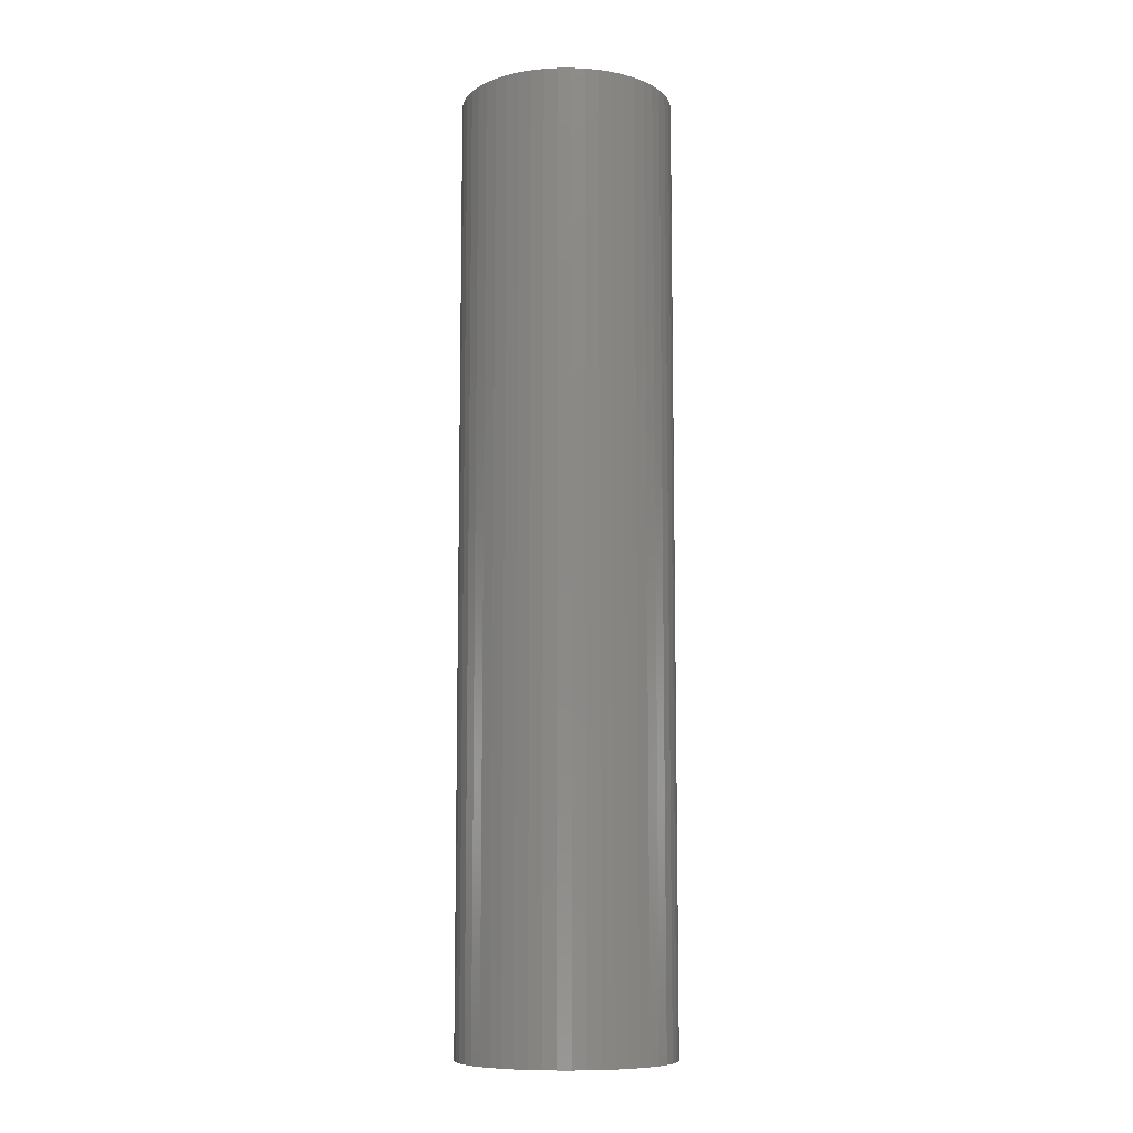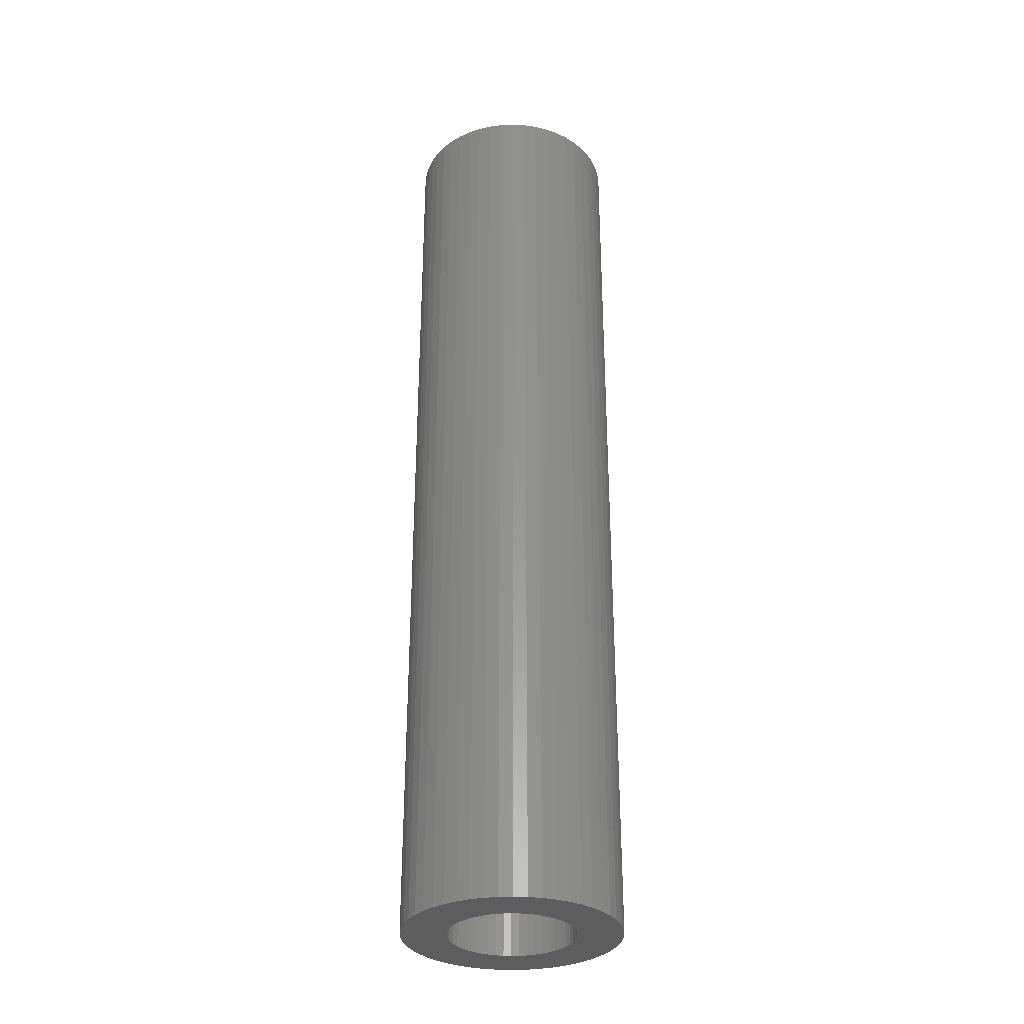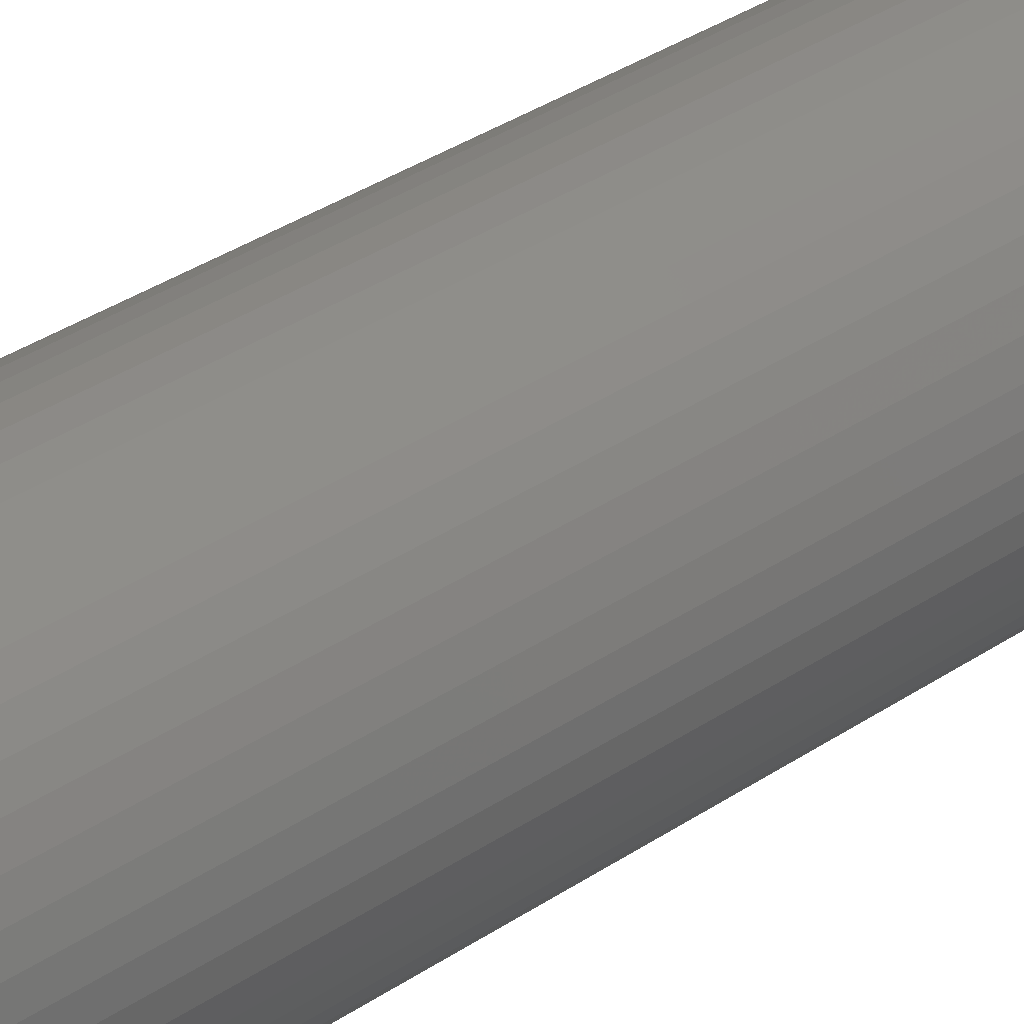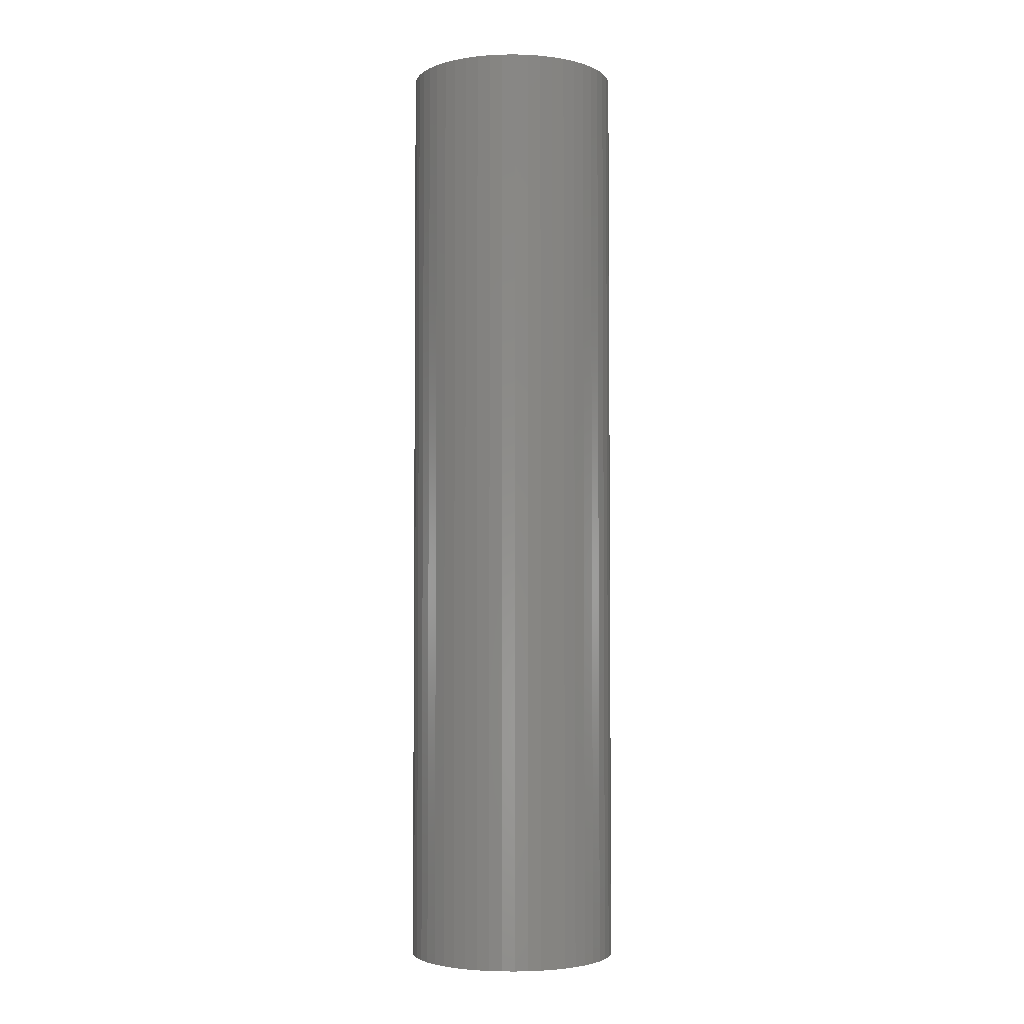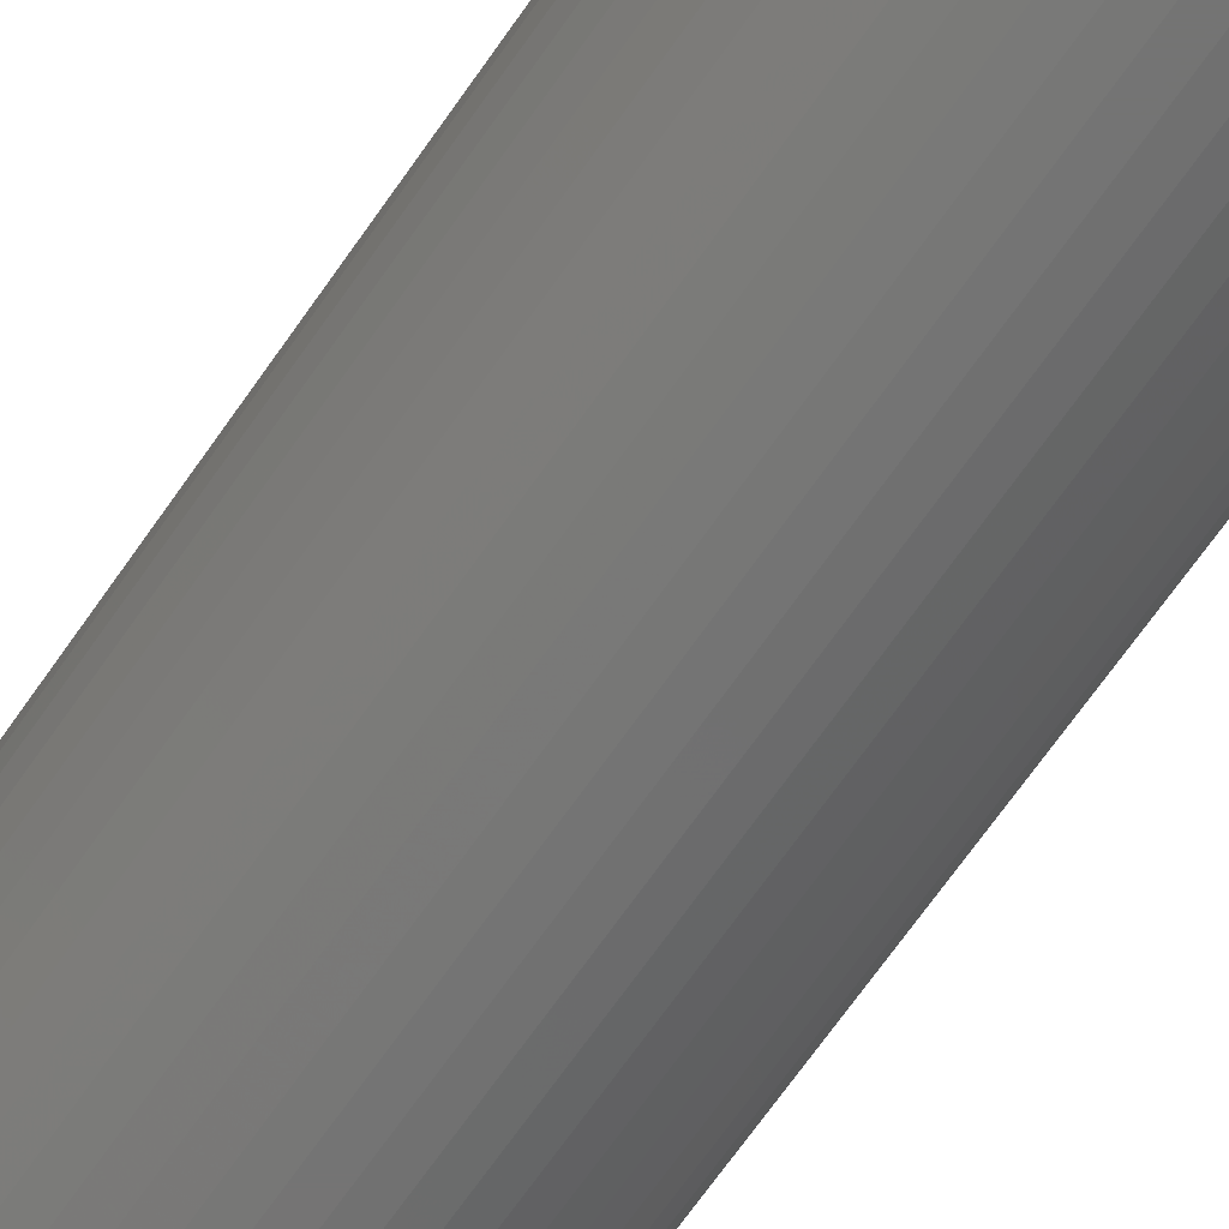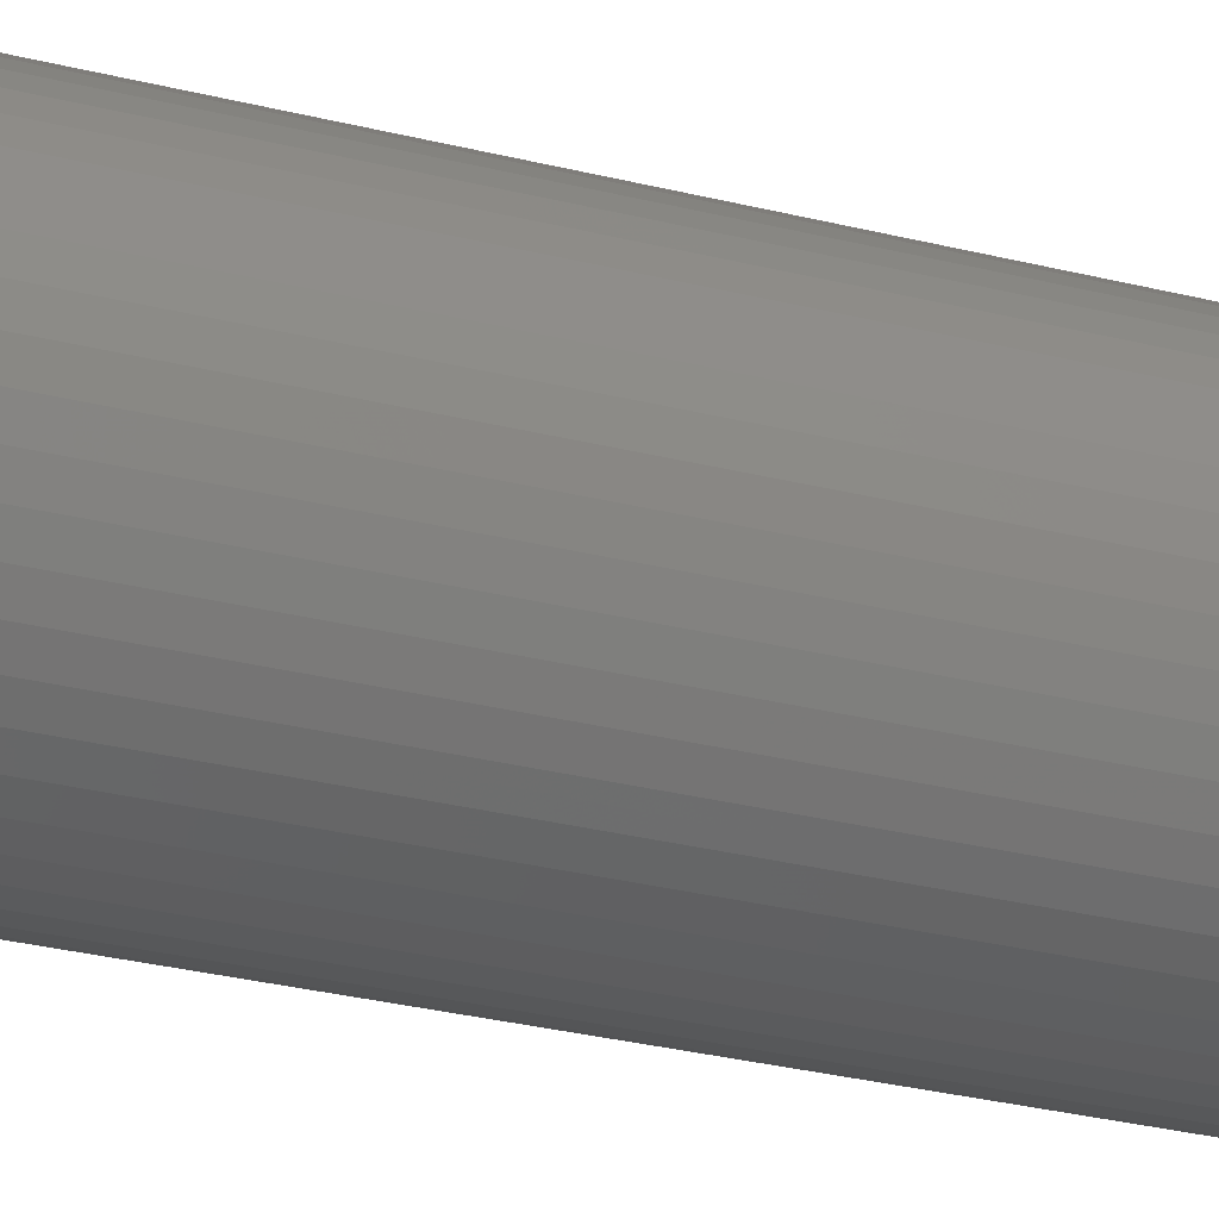
<metadata>
{"format":"stl","ext":"stl","renderer":"f3d","projection":"perspective","resolution":1024,"background":"white","views":[{"elev":-9.3,"azim":94.7,"up":"+Z"},{"elev":-32.0,"azim":24.7,"up":"+Z"},{"elev":32.3,"azim":-134.0,"up":"+Y"},{"elev":-3.4,"azim":-99.0,"up":"+Z"},{"elev":-66.4,"azim":145.6,"up":"+Y"},{"elev":-26.3,"azim":-112.5,"up":"+Y"}]}
</metadata>
<code>
# stl→obj: 200 verts, 400 faces
v 9 0 40
v 8.929 1.128 -40
v 8.929 1.128 40
v 9 0 -40
v -9 0 -40
v -8.929 1.128 40
v -8.929 1.128 -40
v -9 0 40
v 0.5651 8.982 -40
v -0.5651 8.982 40
v 0.5651 8.982 40
v -0.5651 8.982 -40
v 6.561 6.161 -40
v 5.737 6.935 40
v 6.561 6.161 40
v 5.737 6.935 -40
v -5.737 6.935 -40
v -6.561 6.161 40
v -5.737 6.935 40
v -6.561 6.161 -40
v -2.781 8.56 -40
v -3.832 8.143 40
v -2.781 8.56 40
v -3.832 8.143 -40
v 8.368 3.313 40
v 7.887 4.336 -40
v 7.887 4.336 40
v 8.368 3.313 -40
v 8.717 2.238 -40
v 8.717 2.238 40
v 7.281 5.29 -40
v 7.281 5.29 40
v 3.832 8.143 -40
v 2.781 8.56 40
v 3.832 8.143 40
v 2.781 8.56 -40
v 1.686 8.841 40
v 1.686 8.841 -40
v 4.822 7.599 40
v 4.822 7.599 -40
v -8.368 3.313 -40
v -7.887 4.336 40
v -7.887 4.336 -40
v -8.368 3.313 40
v -7.281 5.29 40
v -7.281 5.29 -40
v -8.717 2.238 -40
v -8.717 2.238 40
v -4.822 7.599 -40
v -4.822 7.599 40
v -1.686 8.841 40
v -1.686 8.841 -40
v 8.929 -1.128 40
v 8.929 -1.128 -40
v -7.887 -4.336 -40
v -8.368 -3.313 40
v -8.368 -3.313 -40
v -7.887 -4.336 40
v 0.5651 -8.982 -40
v 1.686 -8.841 40
v 0.5651 -8.982 40
v 1.686 -8.841 -40
v 7.281 -5.29 40
v 7.887 -4.336 -40
v 7.887 -4.336 40
v 7.281 -5.29 -40
v 8.717 -2.238 40
v 8.717 -2.238 -40
v -7.281 -5.29 -40
v -7.281 -5.29 40
v -8.717 -2.238 40
v -8.717 -2.238 -40
v 2.781 -8.56 -40
v 3.832 -8.143 40
v 2.781 -8.56 40
v 3.832 -8.143 -40
v 5.25 0 40
v 5.209 0.658 40
v 5.085 1.306 40
v 5.209 -0.658 40
v 4.881 1.933 40
v 4.601 2.529 40
v 5.085 -1.306 40
v 4.247 3.086 40
v 8.368 -3.313 40
v 3.827 3.594 40
v 4.881 -1.933 40
v 3.346 4.045 40
v 2.813 4.433 40
v 2.235 4.75 40
v 1.622 4.993 40
v 0.9838 5.157 40
v 0.3296 5.24 40
v -0.3296 5.24 40
v -0.9838 5.157 40
v -1.622 4.993 40
v -2.235 4.75 40
v -2.813 4.433 40
v -3.346 4.045 40
v -3.827 3.594 40
v -4.247 3.086 40
v -4.601 2.529 40
v -4.881 1.933 40
v 4.601 -2.529 40
v 4.247 -3.086 40
v 6.561 -6.161 40
v 3.827 -3.594 40
v 5.737 -6.935 40
v 3.346 -4.045 40
v 4.822 -7.599 40
v 2.813 -4.433 40
v 2.235 -4.75 40
v 1.622 -4.993 40
v 0.9838 -5.157 40
v 0.3296 -5.24 40
v -0.3296 -5.24 40
v -0.5651 -8.982 40
v -0.9838 -5.157 40
v -1.686 -8.841 40
v -1.622 -4.993 40
v -2.781 -8.56 40
v -2.235 -4.75 40
v -3.832 -8.143 40
v -2.813 -4.433 40
v -4.822 -7.599 40
v -3.346 -4.045 40
v -5.737 -6.935 40
v -3.827 -3.594 40
v -6.561 -6.161 40
v -4.247 -3.086 40
v -4.601 -2.529 40
v -4.881 -1.933 40
v -5.085 -1.306 40
v -5.209 -0.658 40
v -8.929 -1.128 40
v -5.25 0 40
v -5.085 1.306 40
v -5.209 0.658 40
v 5.737 -6.935 -40
v 6.561 -6.161 -40
v 8.368 -3.313 -40
v -3.832 -8.143 -40
v -2.781 -8.56 -40
v -6.561 -6.161 -40
v -8.929 -1.128 -40
v 5.25 0 -40
v 5.209 -0.658 -40
v 5.085 -1.306 -40
v 5.209 0.658 -40
v 4.881 -1.933 -40
v 4.601 -2.529 -40
v 5.085 1.306 -40
v 4.247 -3.086 -40
v 3.827 -3.594 -40
v 4.881 1.933 -40
v 3.346 -4.045 -40
v 4.822 -7.599 -40
v 2.813 -4.433 -40
v 2.235 -4.75 -40
v 1.622 -4.993 -40
v 0.9838 -5.157 -40
v 0.3296 -5.24 -40
v -0.3296 -5.24 -40
v -0.5651 -8.982 -40
v -0.9838 -5.157 -40
v -1.686 -8.841 -40
v -1.622 -4.993 -40
v -2.235 -4.75 -40
v -2.813 -4.433 -40
v -4.822 -7.599 -40
v -3.346 -4.045 -40
v -5.737 -6.935 -40
v -3.827 -3.594 -40
v -4.247 -3.086 -40
v -4.601 -2.529 -40
v -4.881 -1.933 -40
v 4.601 2.529 -40
v 4.247 3.086 -40
v 3.827 3.594 -40
v 3.346 4.045 -40
v 2.813 4.433 -40
v 2.235 4.75 -40
v 1.622 4.993 -40
v 0.9838 5.157 -40
v 0.3296 5.24 -40
v -0.3296 5.24 -40
v -0.9838 5.157 -40
v -1.622 4.993 -40
v -2.235 4.75 -40
v -2.813 4.433 -40
v -3.346 4.045 -40
v -3.827 3.594 -40
v -4.247 3.086 -40
v -4.601 2.529 -40
v -4.881 1.933 -40
v -5.085 1.306 -40
v -5.209 0.658 -40
v -5.25 0 -40
v -5.085 -1.306 -40
v -5.209 -0.658 -40
f 1 2 3
f 2 1 4
f 5 6 7
f 6 5 8
f 9 10 11
f 10 9 12
f 13 14 15
f 14 13 16
f 17 18 19
f 18 17 20
f 21 22 23
f 22 21 24
f 25 26 27
f 26 25 28
f 3 29 30
f 29 3 2
f 27 31 32
f 31 27 26
f 33 34 35
f 34 33 36
f 36 37 34
f 37 36 38
f 16 39 14
f 39 16 40
f 41 42 43
f 42 41 44
f 43 45 46
f 45 43 42
f 47 44 41
f 44 47 48
f 49 19 50
f 19 49 17
f 12 51 10
f 51 12 52
f 53 4 1
f 4 53 54
f 55 56 57
f 56 55 58
f 59 60 61
f 60 59 62
f 30 28 25
f 28 30 29
f 32 13 15
f 13 32 31
f 38 11 37
f 11 38 9
f 40 35 39
f 35 40 33
f 52 23 51
f 23 52 21
f 63 64 65
f 64 63 66
f 67 54 53
f 54 67 68
f 69 58 55
f 58 69 70
f 57 71 72
f 71 57 56
f 73 74 75
f 74 73 76
f 62 75 60
f 75 62 73
f 46 18 20
f 18 46 45
f 77 1 3
f 78 3 30
f 1 77 53
f 79 30 25
f 80 53 77
f 81 25 27
f 53 80 67
f 82 27 32
f 83 67 80
f 84 32 15
f 67 83 85
f 86 15 14
f 87 85 83
f 85 87 65
f 3 78 77
f 30 79 78
f 25 81 79
f 88 14 39
f 27 82 81
f 32 84 82
f 89 39 35
f 15 86 84
f 14 88 86
f 39 89 88
f 90 35 34
f 35 90 89
f 91 34 37
f 34 91 90
f 37 92 91
f 11 92 37
f 11 93 92
f 11 94 93
f 10 94 11
f 10 95 94
f 51 95 10
f 95 51 96
f 23 96 51
f 96 23 97
f 22 97 23
f 97 22 98
f 50 98 22
f 98 50 99
f 19 99 50
f 99 19 100
f 18 100 19
f 100 18 101
f 45 101 18
f 101 45 102
f 42 102 45
f 102 42 103
f 104 65 87
f 65 104 63
f 105 63 104
f 63 105 106
f 107 106 105
f 106 107 108
f 109 108 107
f 108 109 110
f 111 110 109
f 110 111 74
f 112 74 111
f 74 112 75
f 113 75 112
f 75 113 60
f 114 60 113
f 114 61 60
f 115 61 114
f 116 61 115
f 116 117 61
f 118 117 116
f 119 118 120
f 118 119 117
f 121 120 122
f 120 121 119
f 123 122 124
f 125 124 126
f 127 126 128
f 122 123 121
f 129 128 130
f 70 130 131
f 124 125 123
f 58 131 132
f 56 132 133
f 71 133 134
f 135 134 136
f 44 103 42
f 126 127 125
f 103 44 137
f 128 129 127
f 48 137 44
f 130 70 129
f 137 48 138
f 131 58 70
f 6 138 48
f 132 56 58
f 138 6 136
f 133 71 56
f 8 136 6
f 134 135 71
f 136 8 135
f 7 48 47
f 48 7 6
f 24 50 22
f 50 24 49
f 139 106 108
f 106 139 140
f 65 141 85
f 141 65 64
f 85 68 67
f 68 85 141
f 142 121 123
f 121 142 143
f 144 70 69
f 70 144 129
f 145 8 5
f 8 145 135
f 146 4 54
f 147 54 68
f 4 146 2
f 148 68 141
f 149 2 146
f 150 141 64
f 2 149 29
f 151 64 66
f 152 29 149
f 153 66 140
f 29 152 28
f 154 140 139
f 155 28 152
f 28 155 26
f 54 147 146
f 68 148 147
f 141 150 148
f 156 139 157
f 64 151 150
f 66 153 151
f 158 157 76
f 140 154 153
f 139 156 154
f 157 158 156
f 159 76 73
f 76 159 158
f 160 73 62
f 73 160 159
f 62 161 160
f 59 161 62
f 59 162 161
f 59 163 162
f 164 163 59
f 164 165 163
f 166 165 164
f 165 166 167
f 143 167 166
f 167 143 168
f 142 168 143
f 168 142 169
f 170 169 142
f 169 170 171
f 172 171 170
f 171 172 173
f 144 173 172
f 173 144 174
f 69 174 144
f 174 69 175
f 55 175 69
f 175 55 176
f 177 26 155
f 26 177 31
f 178 31 177
f 31 178 13
f 179 13 178
f 13 179 16
f 180 16 179
f 16 180 40
f 181 40 180
f 40 181 33
f 182 33 181
f 33 182 36
f 183 36 182
f 36 183 38
f 184 38 183
f 184 9 38
f 185 9 184
f 186 9 185
f 186 12 9
f 187 12 186
f 52 187 188
f 187 52 12
f 21 188 189
f 188 21 52
f 24 189 190
f 49 190 191
f 17 191 192
f 189 24 21
f 20 192 193
f 46 193 194
f 190 49 24
f 43 194 195
f 41 195 196
f 47 196 197
f 7 197 198
f 57 176 55
f 191 17 49
f 176 57 199
f 192 20 17
f 72 199 57
f 193 46 20
f 199 72 200
f 194 43 46
f 145 200 72
f 195 41 43
f 200 145 198
f 196 47 41
f 5 198 145
f 197 7 47
f 198 5 7
f 72 135 145
f 135 72 71
f 76 110 74
f 110 76 157
f 164 61 117
f 61 164 59
f 166 117 119
f 117 166 164
f 143 119 121
f 119 143 166
f 172 125 127
f 125 172 170
f 144 127 129
f 127 144 172
f 157 108 110
f 108 157 139
f 106 66 63
f 66 106 140
f 170 123 125
f 123 170 142
f 177 84 178
f 84 177 82
f 183 90 91
f 90 183 182
f 189 96 97
f 96 189 188
f 103 194 102
f 194 103 195
f 148 80 147
f 80 148 83
f 180 86 88
f 86 180 179
f 186 93 94
f 93 186 185
f 182 89 90
f 89 182 181
f 136 197 138
f 197 136 198
f 101 192 100
f 192 101 193
f 190 97 98
f 97 190 189
f 188 95 96
f 95 188 187
f 146 78 149
f 78 146 77
f 171 128 126
f 128 171 173
f 131 176 132
f 176 131 175
f 158 112 111
f 112 158 159
f 178 86 179
f 86 178 84
f 184 91 92
f 91 184 183
f 185 92 93
f 92 185 184
f 181 88 89
f 88 181 180
f 137 195 103
f 195 137 196
f 138 196 137
f 196 138 197
f 102 193 101
f 193 102 194
f 187 94 95
f 94 187 186
f 191 98 99
f 98 191 190
f 192 99 100
f 99 192 191
f 147 77 146
f 77 147 80
f 154 105 153
f 105 154 107
f 134 198 136
f 198 134 200
f 130 175 131
f 175 130 174
f 161 115 114
f 115 161 162
f 156 111 109
f 111 156 158
f 155 82 177
f 82 155 81
f 152 81 155
f 81 152 79
f 149 79 152
f 79 149 78
f 151 87 150
f 87 151 104
f 150 83 148
f 83 150 87
f 153 104 151
f 104 153 105
f 163 118 116
f 118 163 165
f 132 199 133
f 199 132 176
f 133 200 134
f 200 133 199
f 128 174 130
f 174 128 173
f 159 113 112
f 113 159 160
f 160 114 113
f 114 160 161
f 162 116 115
f 116 162 163
f 168 124 122
f 124 168 169
f 167 122 120
f 122 167 168
f 154 109 107
f 109 154 156
f 169 126 124
f 126 169 171
f 165 120 118
f 120 165 167

</code>
